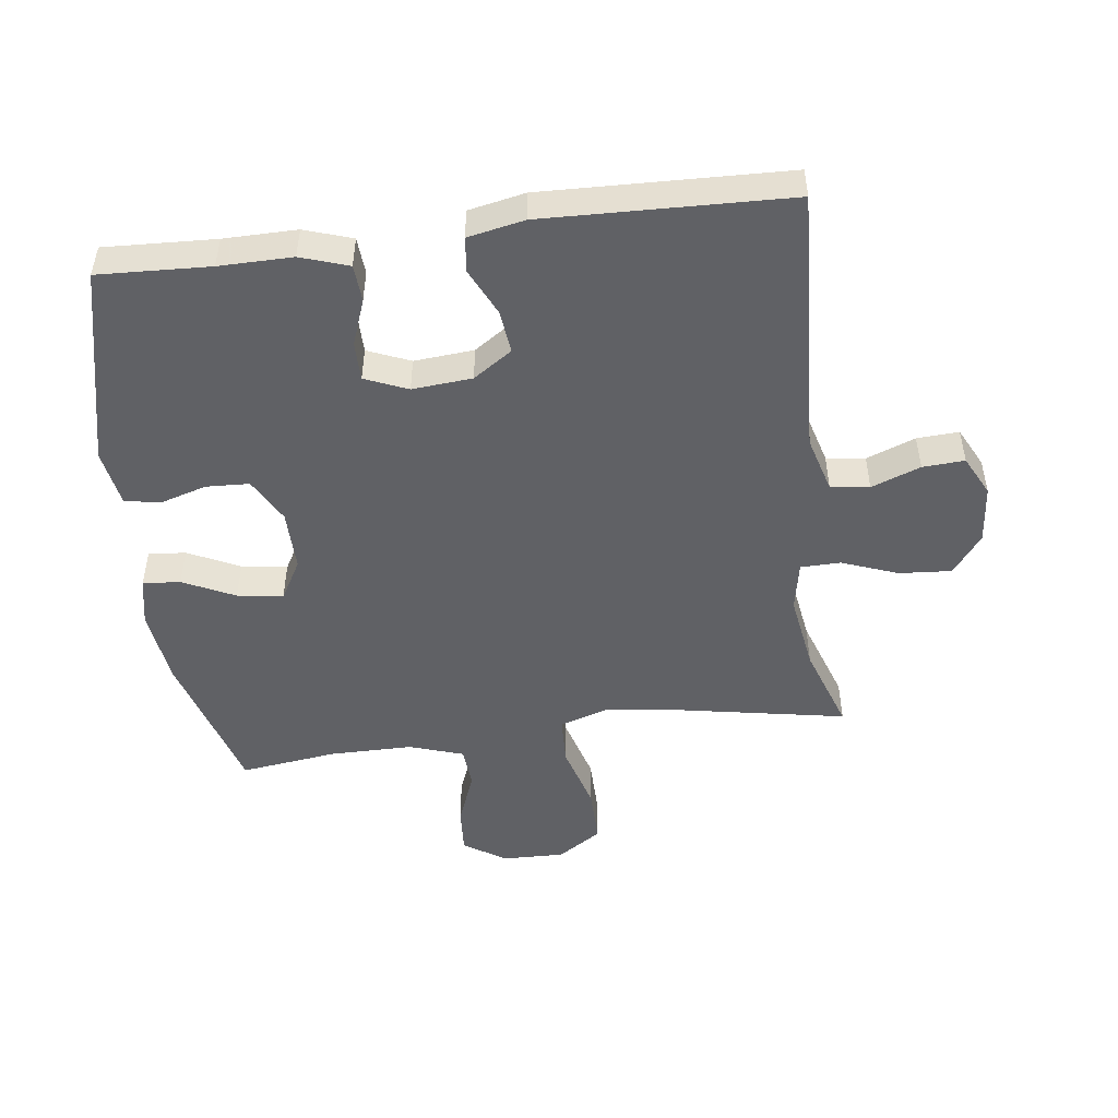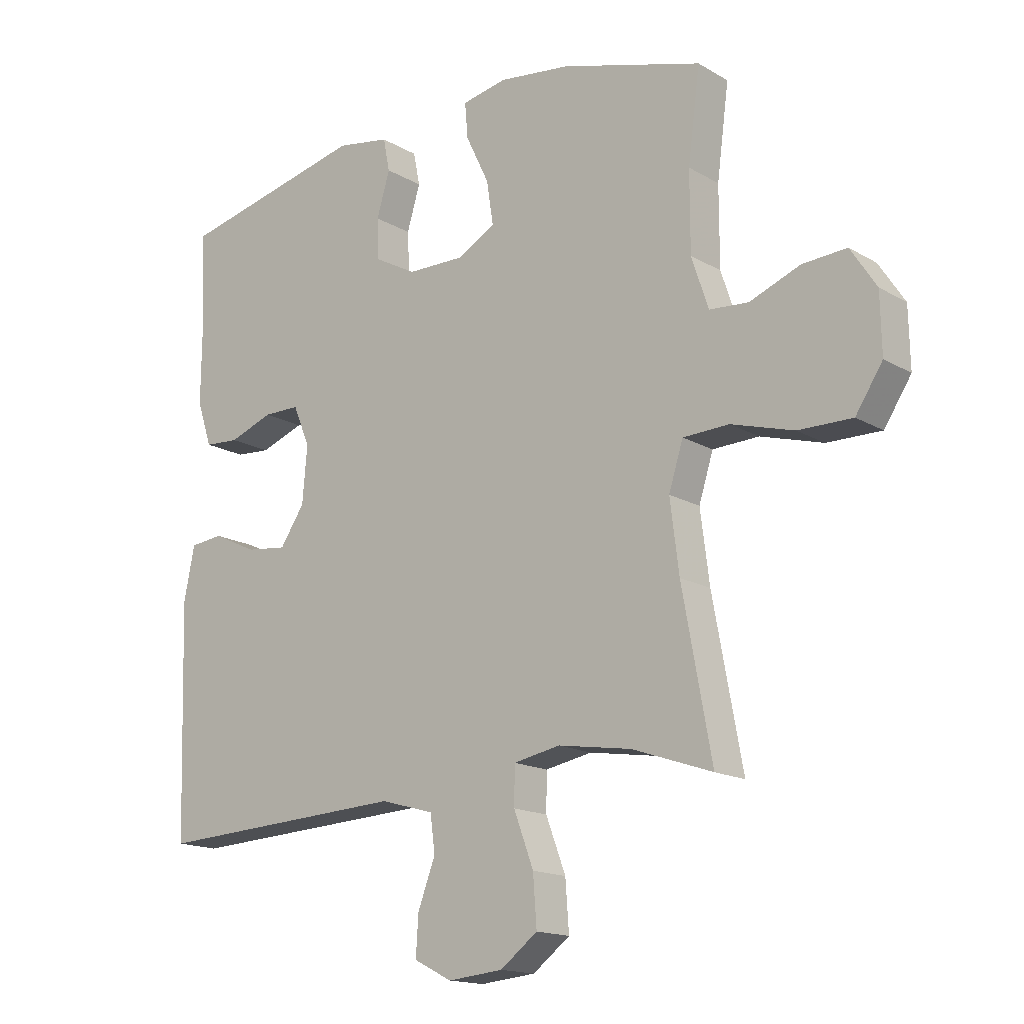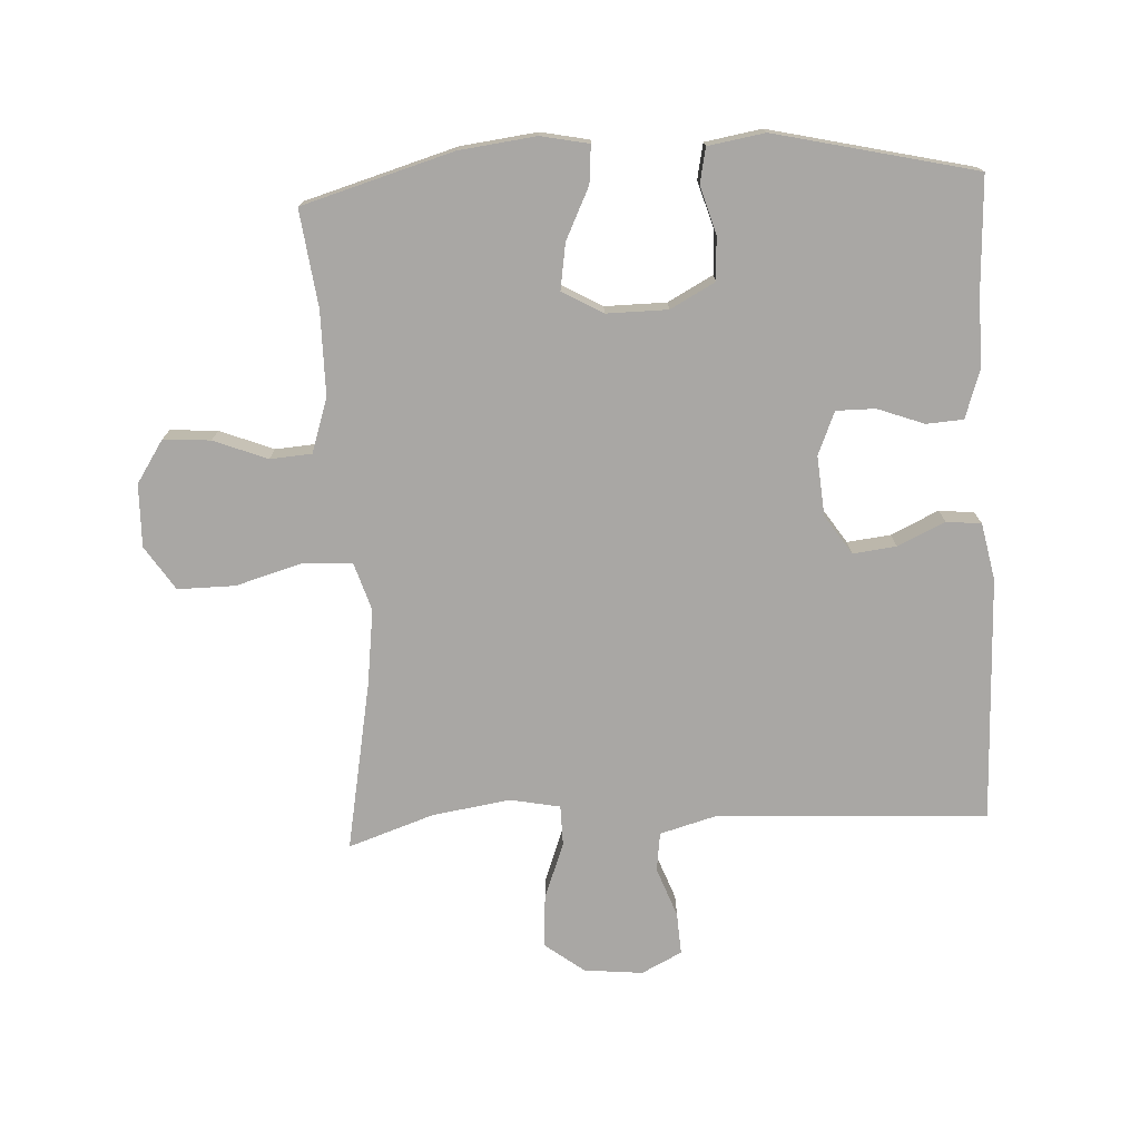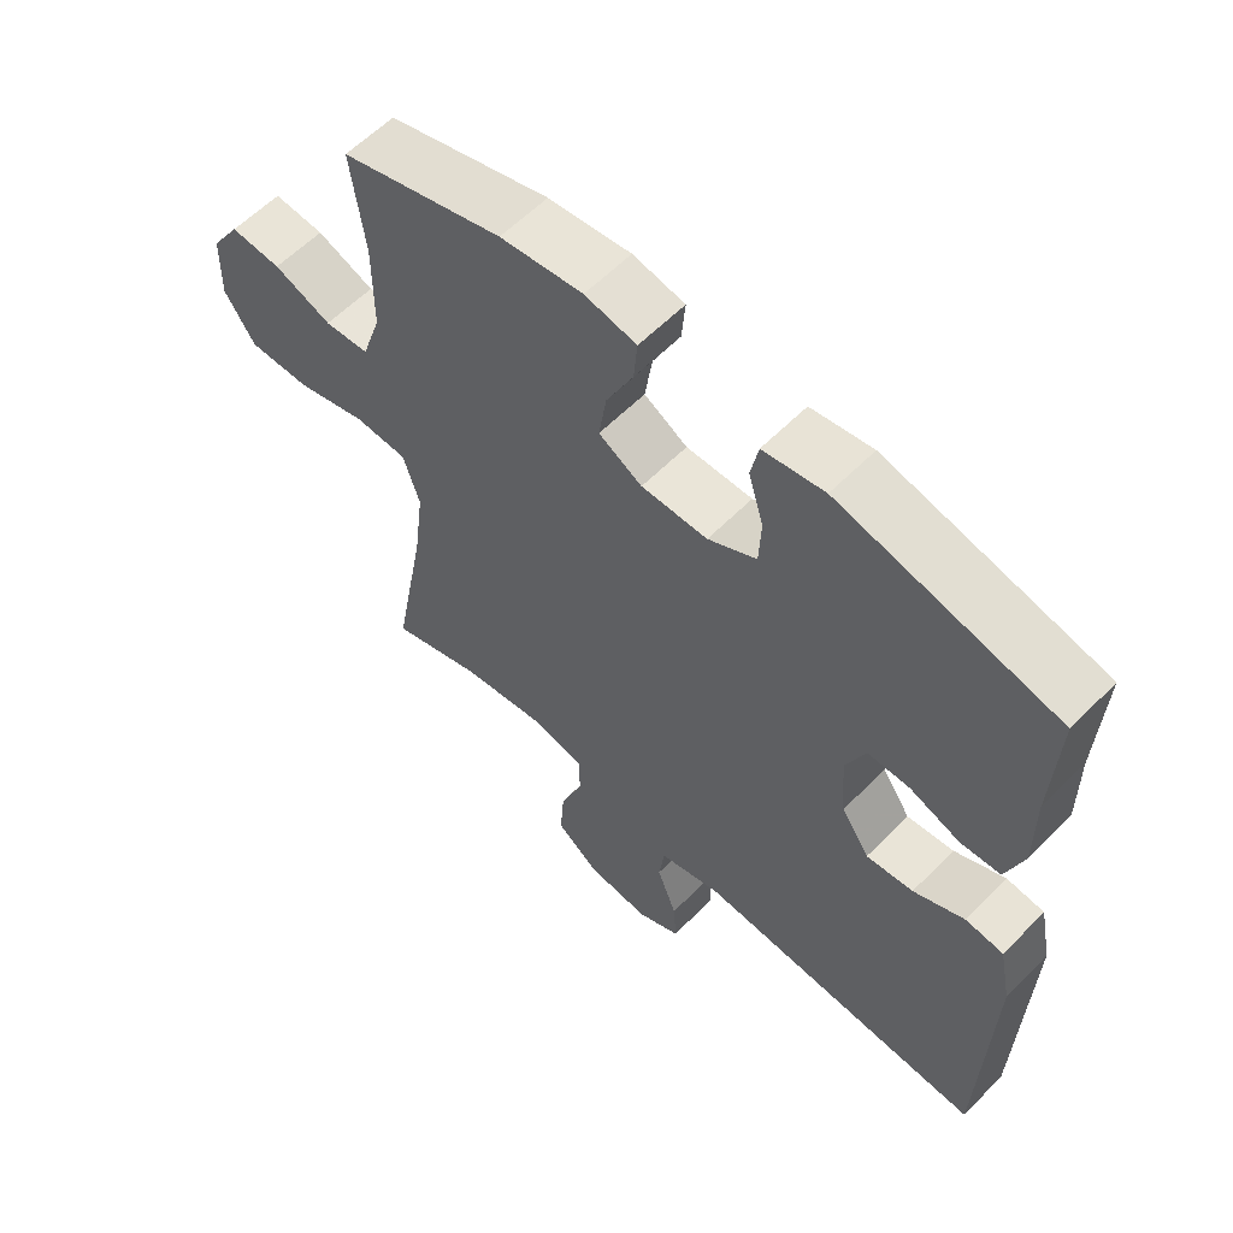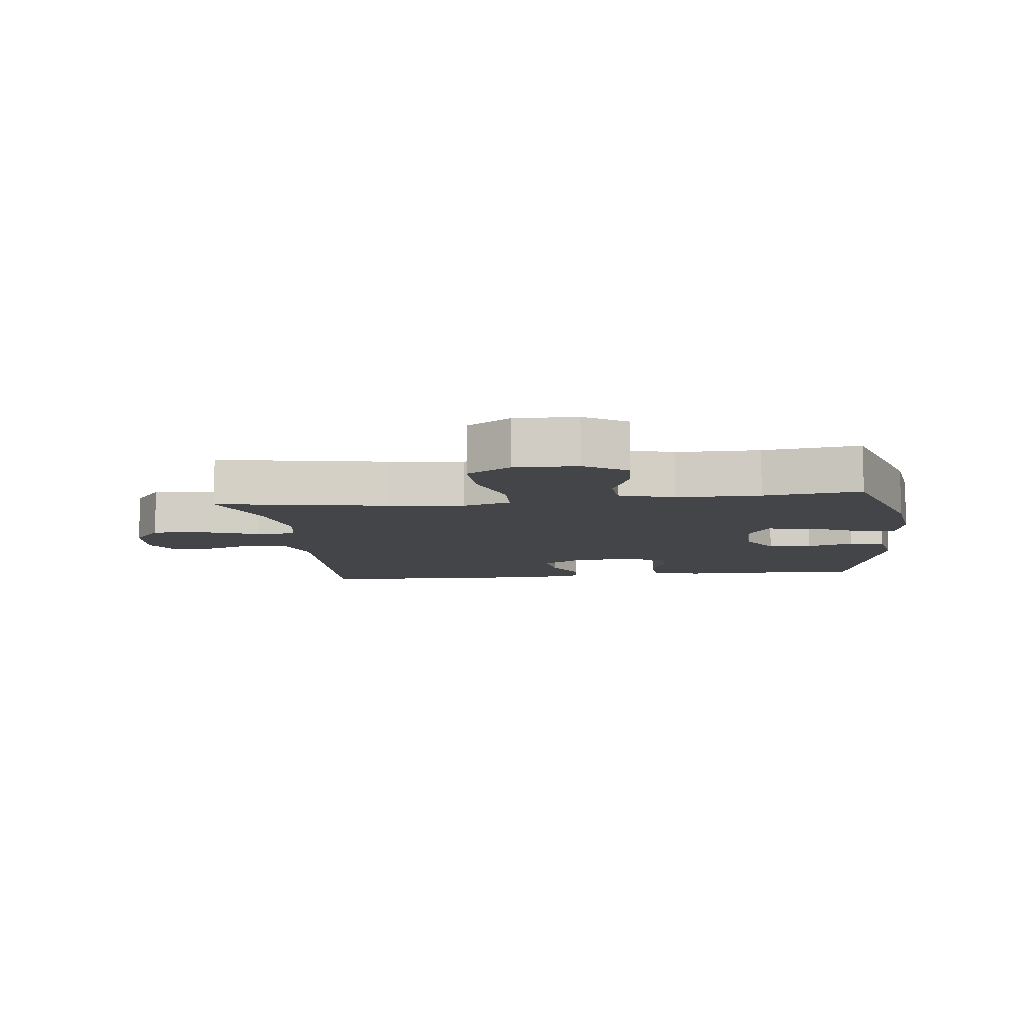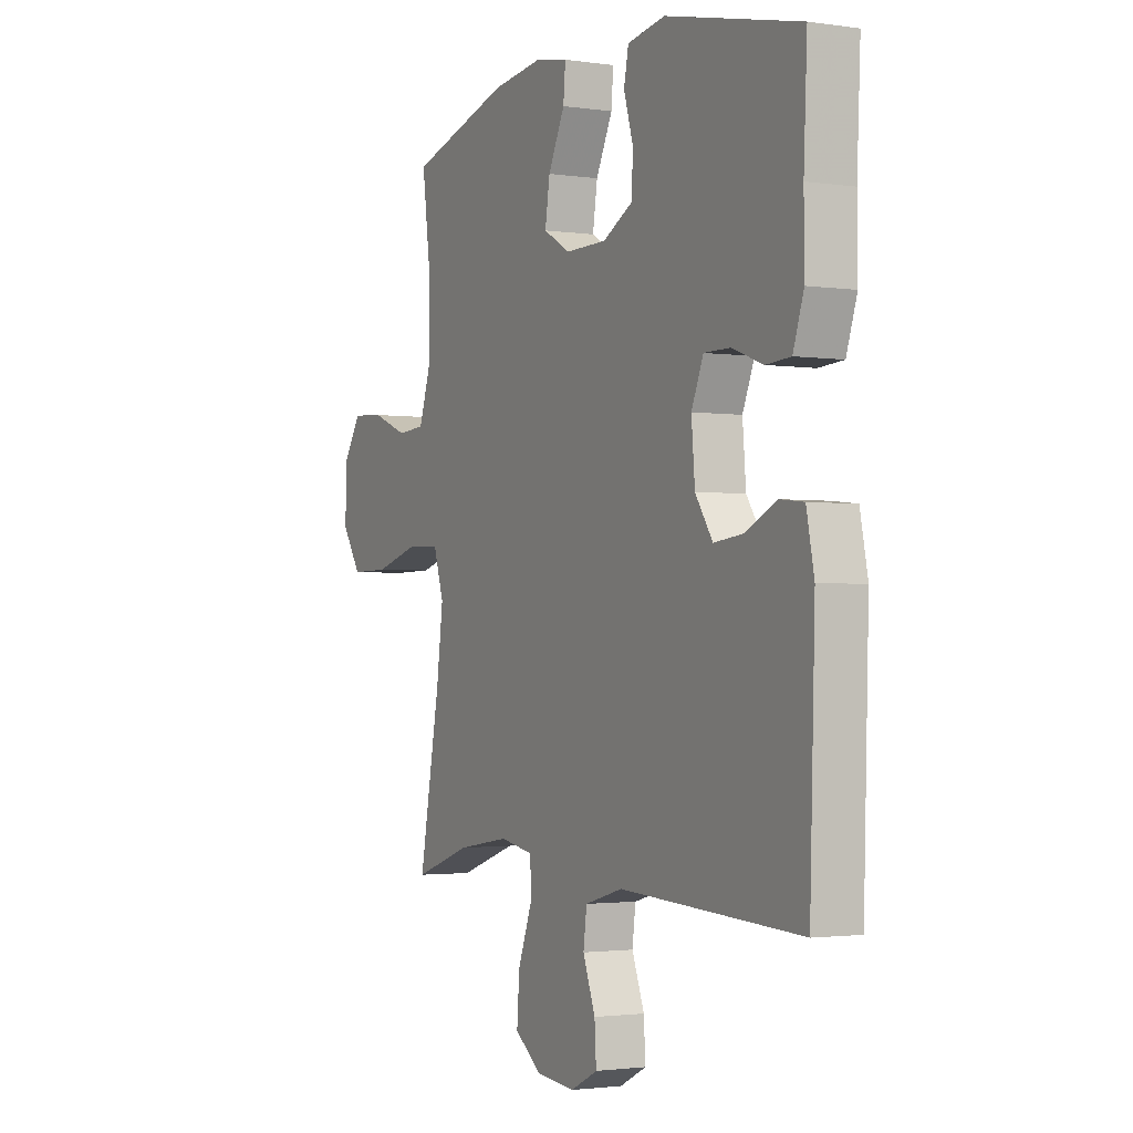
<metadata>
{"format":"obj","ext":"obj","renderer":"f3d","projection":"perspective","resolution":1024,"background":"white","views":[{"elev":-49.2,"azim":97.3,"up":"+Y"},{"elev":-15.8,"azim":-140.3,"up":"+Z"},{"elev":-74.7,"azim":2.9,"up":"+Y"},{"elev":59.4,"azim":44.1,"up":"+Z"},{"elev":-8.6,"azim":-82.9,"up":"+Y"},{"elev":-2.0,"azim":62.2,"up":"+Z"}]}
</metadata>
<code>
v -0.5 0.07 0.5
v -0.264 0.07 0.569
v -0.144 0.07 0.584
v -0.069 0.07 0.569
v -0.074 0.07 0.51
v -0.113 0.07 0.429
v -0.124 0.07 0.357
v -0.061 0.07 0.321
v 0.035 0.07 0.322
v 0.105 0.07 0.36
v 0.108 0.07 0.428
v 0.086 0.07 0.502
v 0.097 0.07 0.557
v 0.186 0.07 0.572
v 0.5 0.07 0.5
v 0.492 0.07 0.325
v 0.493 0.07 0.21
v 0.468 0.07 0.135
v 0.41 0.07 0.131
v 0.337 0.07 0.158
v 0.276 0.07 0.158
v 0.248 0.07 0.091
v 0.256 0.07 -0.003
v 0.297 0.07 -0.064
v 0.365 0.07 -0.056
v 0.439 0.07 -0.021
v 0.494 0.07 -0.027
v 0.512 0.07 -0.116
v 0.5 0.07 -0.5
v 0.077 0.07 -0.478
v -0.012 0.07 -0.503
v -0.02 0.07 -0.564
v 0.009 0.07 -0.641
v 0.013 0.07 -0.707
v -0.05 0.07 -0.739
v -0.142 0.07 -0.73
v -0.204 0.07 -0.683
v -0.198 0.07 -0.601
v -0.165 0.07 -0.513
v -0.166 0.07 -0.45
v -0.244 0.07 -0.435
v -0.366 0.07 -0.454
v -0.5 0.07 -0.5
v -0.451 0.07 -0.234
v -0.436 0.07 -0.116
v -0.46 0.07 -0.04
v -0.537 0.07 -0.037
v -0.641 0.07 -0.067
v -0.731 0.07 -0.068
v -0.776 0.07 0.001
v -0.774 0.07 0.099
v -0.731 0.07 0.165
v -0.657 0.07 0.16
v -0.573 0.07 0.127
v -0.508 0.07 0.132
v -0.48 0.07 0.217
v -0.48 0.07 0.348
v -0.5 0 0.5
v -0.264 0 0.569
v -0.144 0 0.584
v -0.069 0 0.569
v -0.074 0 0.51
v -0.113 0 0.429
v -0.124 0 0.357
v -0.061 0 0.321
v 0.035 0 0.322
v 0.105 0 0.36
v 0.108 0 0.428
v 0.086 0 0.502
v 0.097 0 0.557
v 0.186 0 0.572
v 0.5 0 0.5
v 0.492 0 0.325
v 0.493 0 0.21
v 0.468 0 0.135
v 0.41 0 0.131
v 0.337 0 0.158
v 0.276 0 0.158
v 0.248 0 0.091
v 0.256 0 -0.003
v 0.297 0 -0.064
v 0.365 0 -0.056
v 0.439 0 -0.021
v 0.494 0 -0.027
v 0.512 0 -0.116
v 0.5 0 -0.5
v 0.077 0 -0.478
v -0.012 0 -0.503
v -0.02 0 -0.564
v 0.009 0 -0.641
v 0.013 0 -0.707
v -0.05 0 -0.739
v -0.142 0 -0.73
v -0.204 0 -0.683
v -0.198 0 -0.601
v -0.165 0 -0.513
v -0.166 0 -0.45
v -0.244 0 -0.435
v -0.366 0 -0.454
v -0.5 0 -0.5
v -0.451 0 -0.234
v -0.436 0 -0.116
v -0.46 0 -0.04
v -0.537 0 -0.037
v -0.641 0 -0.067
v -0.731 0 -0.068
v -0.776 0 0.001
v -0.774 0 0.099
v -0.731 0 0.165
v -0.657 0 0.16
v -0.573 0 0.127
v -0.508 0 0.132
v -0.48 0 0.217
v -0.48 0 0.348
f 52 53 54
f 51 52 54
f 50 51 54
f 49 50 54
f 48 49 54
f 47 48 54
f 46 47 54 55
f 45 46 55 56
f 42 43 44
f 41 42 44 45
f 45 56 57
f 41 45 57
f 40 41 57
f 37 38 39
f 36 37 39
f 35 36 39
f 34 35 39
f 33 34 39
f 32 33 39
f 31 32 39 40
f 28 29 30
f 27 28 30
f 26 27 30
f 25 26 30
f 30 31 40
f 25 30 40
f 24 25 40
f 18 19 20
f 17 18 20
f 16 17 20
f 16 20 21
f 15 16 21
f 14 15 21
f 13 14 21
f 12 13 21
f 11 12 21
f 10 11 21 22
f 4 5 6
f 3 4 6
f 2 3 6
f 1 2 6
f 57 1 6
f 57 6 7
f 57 7 8
f 40 57 8
f 24 40 8
f 23 24 8
f 9 10 22 23
f 8 9 23
f 111 110 109
f 111 109 108
f 111 108 107
f 111 107 106
f 111 106 105
f 111 105 104
f 112 111 104 103
f 113 112 103 102
f 101 100 99
f 102 101 99 98
f 114 113 102
f 114 102 98
f 114 98 97
f 96 95 94
f 96 94 93
f 96 93 92
f 96 92 91
f 96 91 90
f 96 90 89
f 97 96 89 88
f 87 86 85
f 87 85 84
f 87 84 83
f 87 83 82
f 97 88 87
f 97 87 82
f 97 82 81
f 77 76 75
f 77 75 74
f 77 74 73
f 78 77 73
f 78 73 72
f 78 72 71
f 78 71 70
f 78 70 69
f 78 69 68
f 79 78 68 67
f 63 62 61
f 63 61 60
f 63 60 59
f 63 59 58
f 63 58 114
f 64 63 114
f 65 64 114
f 65 114 97
f 65 97 81
f 65 81 80
f 80 79 67 66
f 80 66 65
f 1 58 59 2
f 2 59 60 3
f 3 60 61 4
f 4 61 62 5
f 5 62 63 6
f 6 63 64 7
f 7 64 65 8
f 8 65 66 9
f 9 66 67 10
f 10 67 68 11
f 11 68 69 12
f 12 69 70 13
f 13 70 71 14
f 14 71 72 15
f 15 72 73 16
f 16 73 74 17
f 17 74 75 18
f 18 75 76 19
f 19 76 77 20
f 20 77 78 21
f 21 78 79 22
f 22 79 80 23
f 23 80 81 24
f 24 81 82 25
f 25 82 83 26
f 26 83 84 27
f 27 84 85 28
f 28 85 86 29
f 29 86 87 30
f 30 87 88 31
f 31 88 89 32
f 32 89 90 33
f 33 90 91 34
f 34 91 92 35
f 35 92 93 36
f 36 93 94 37
f 37 94 95 38
f 38 95 96 39
f 39 96 97 40
f 40 97 98 41
f 41 98 99 42
f 42 99 100 43
f 43 100 101 44
f 44 101 102 45
f 45 102 103 46
f 46 103 104 47
f 47 104 105 48
f 48 105 106 49
f 49 106 107 50
f 50 107 108 51
f 51 108 109 52
f 52 109 110 53
f 53 110 111 54
f 54 111 112 55
f 55 112 113 56
f 56 113 114 57
f 57 114 58 1

</code>
